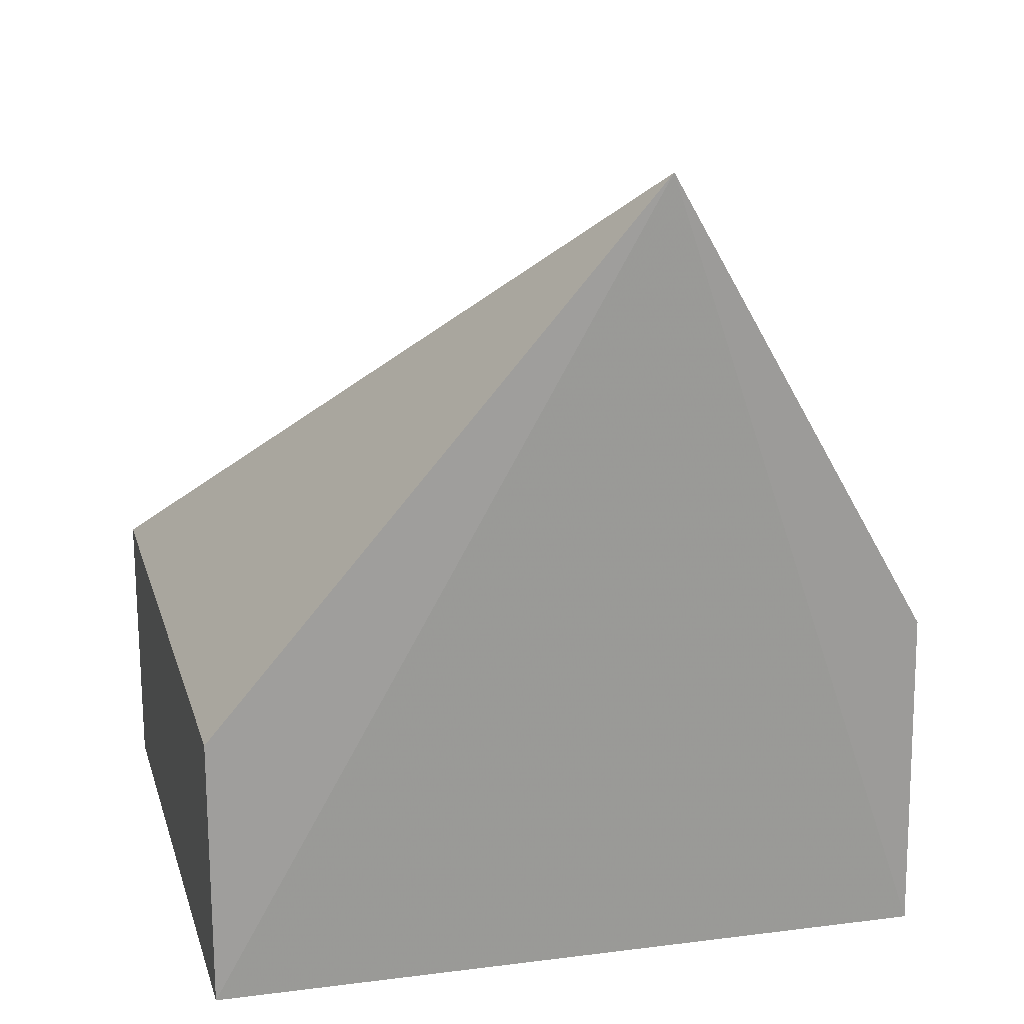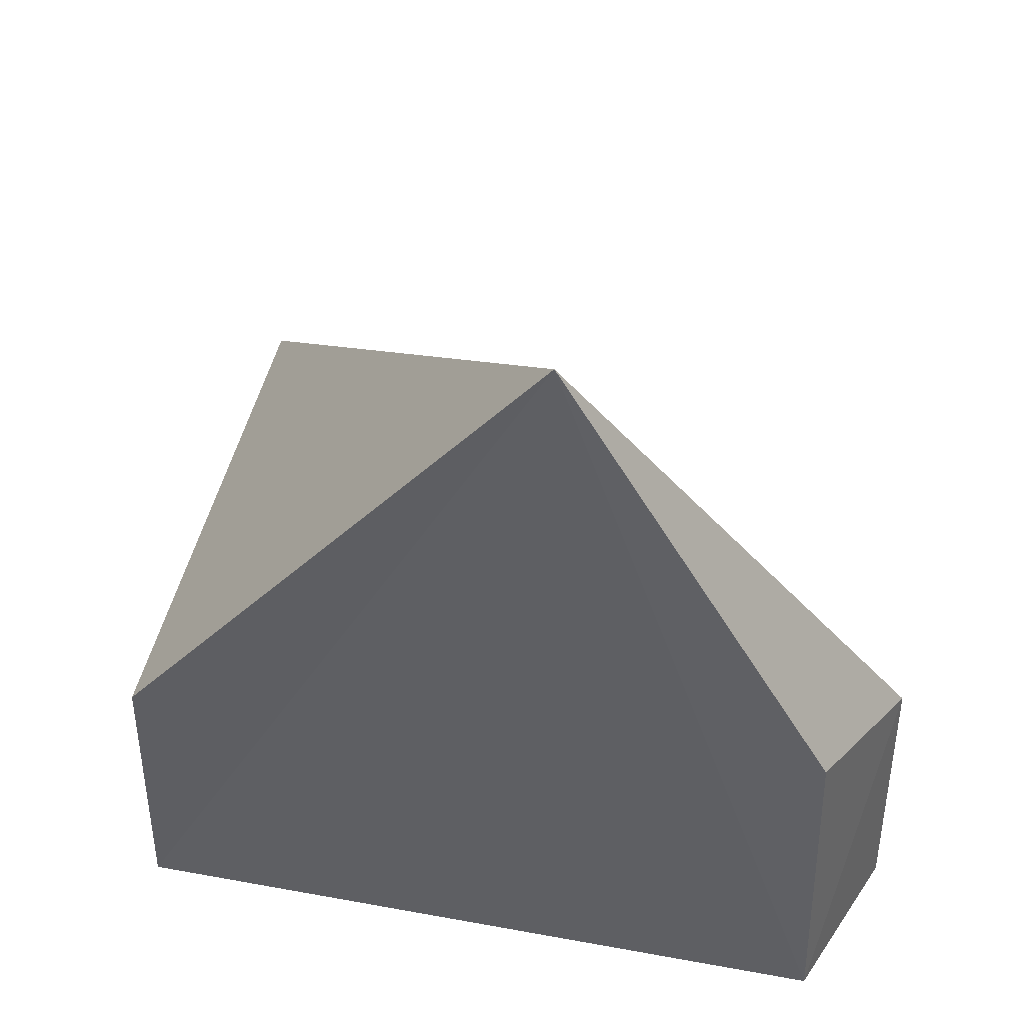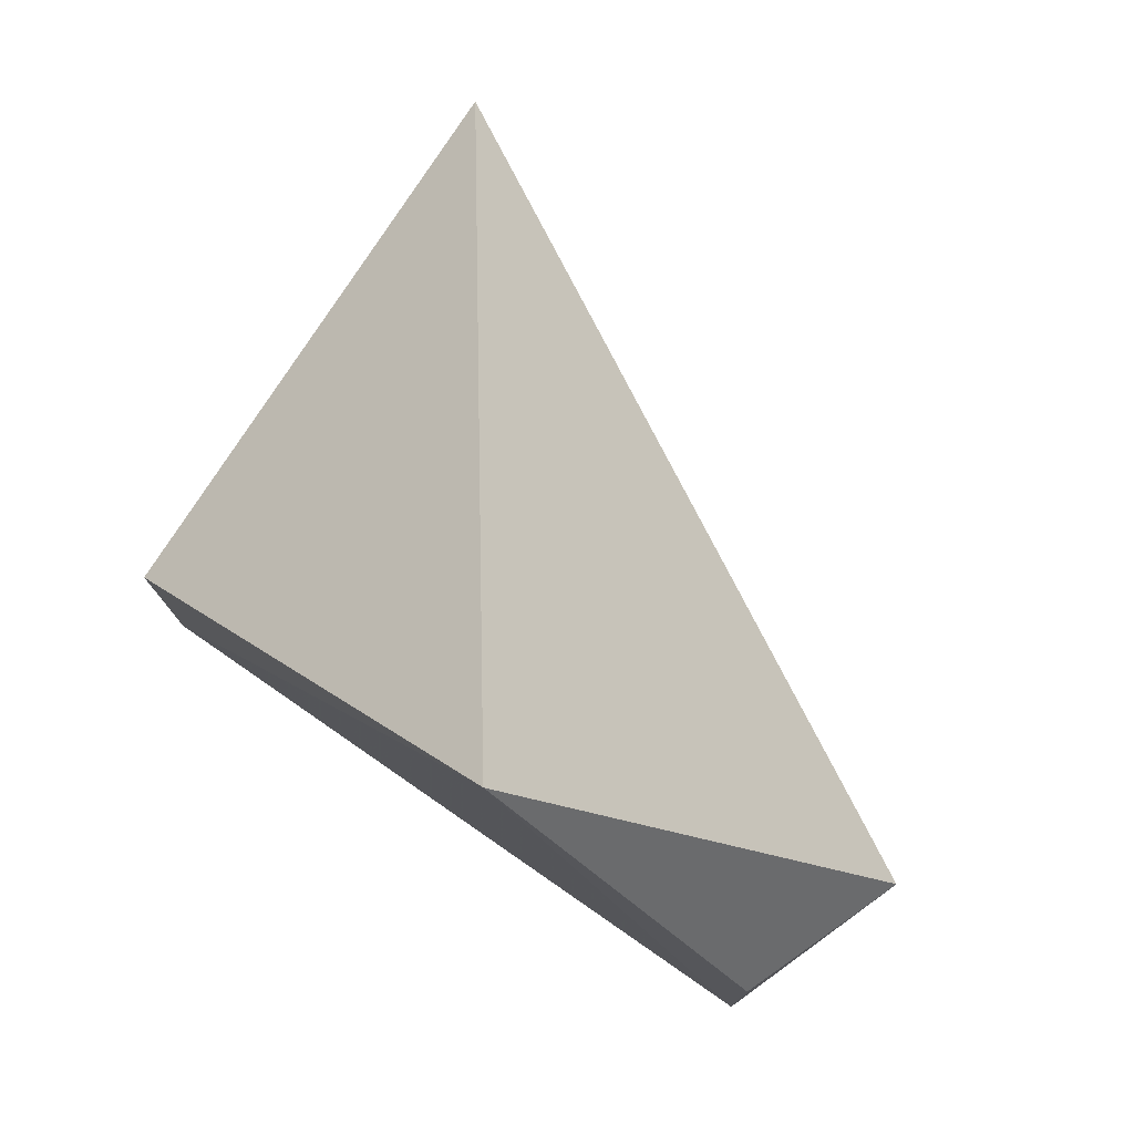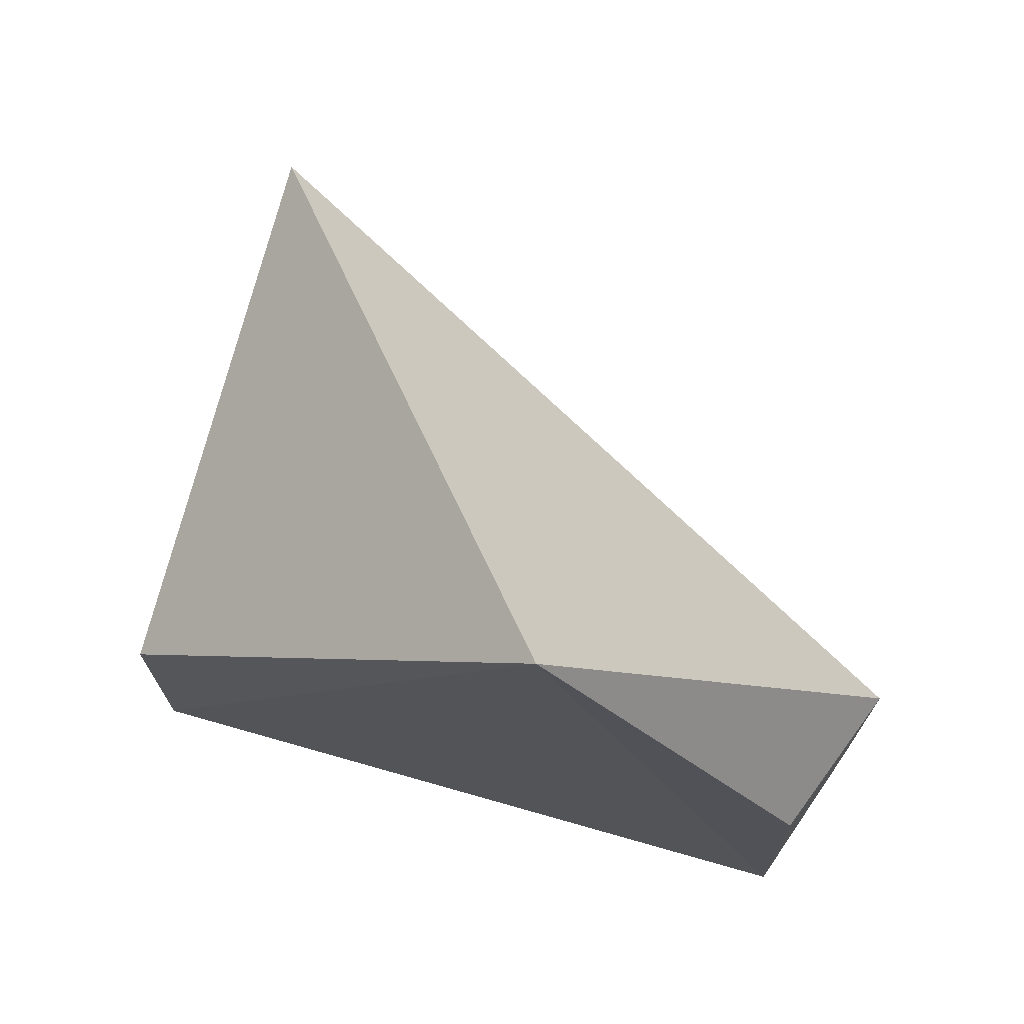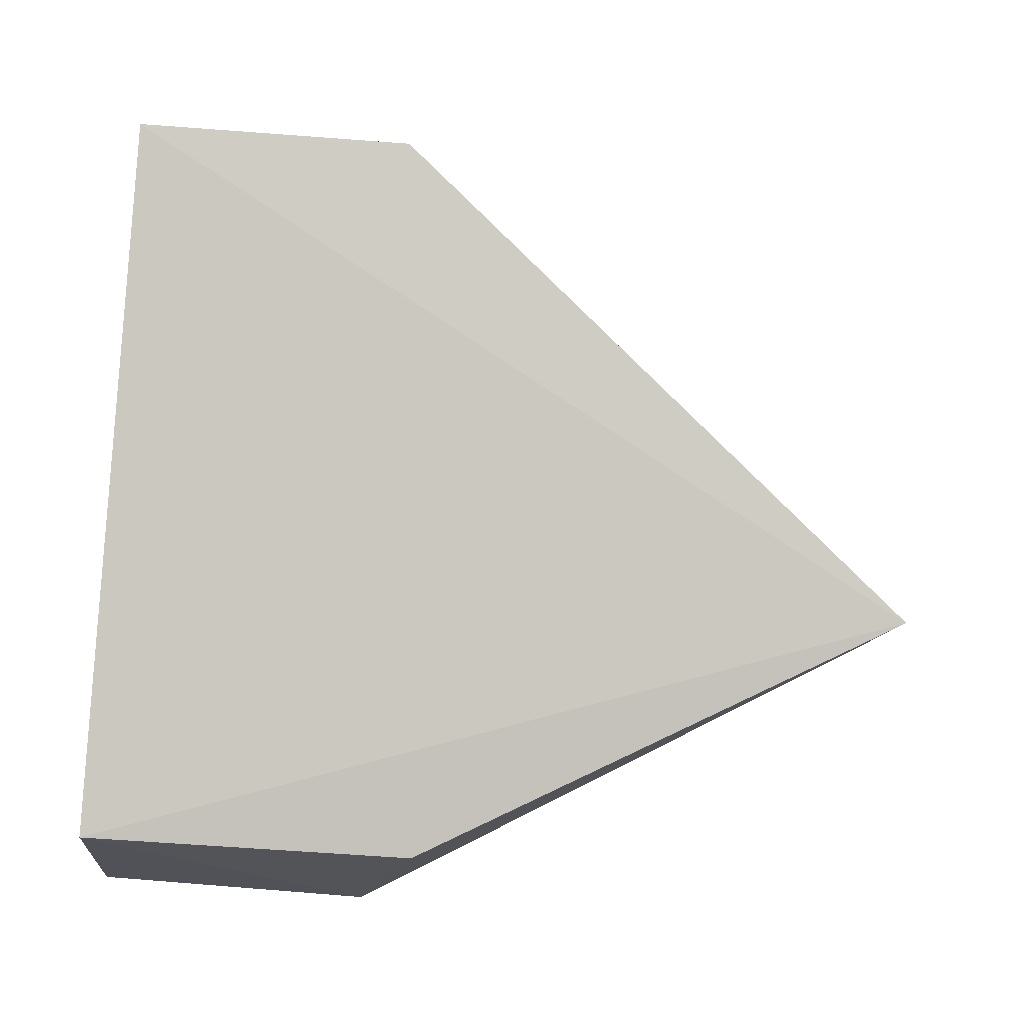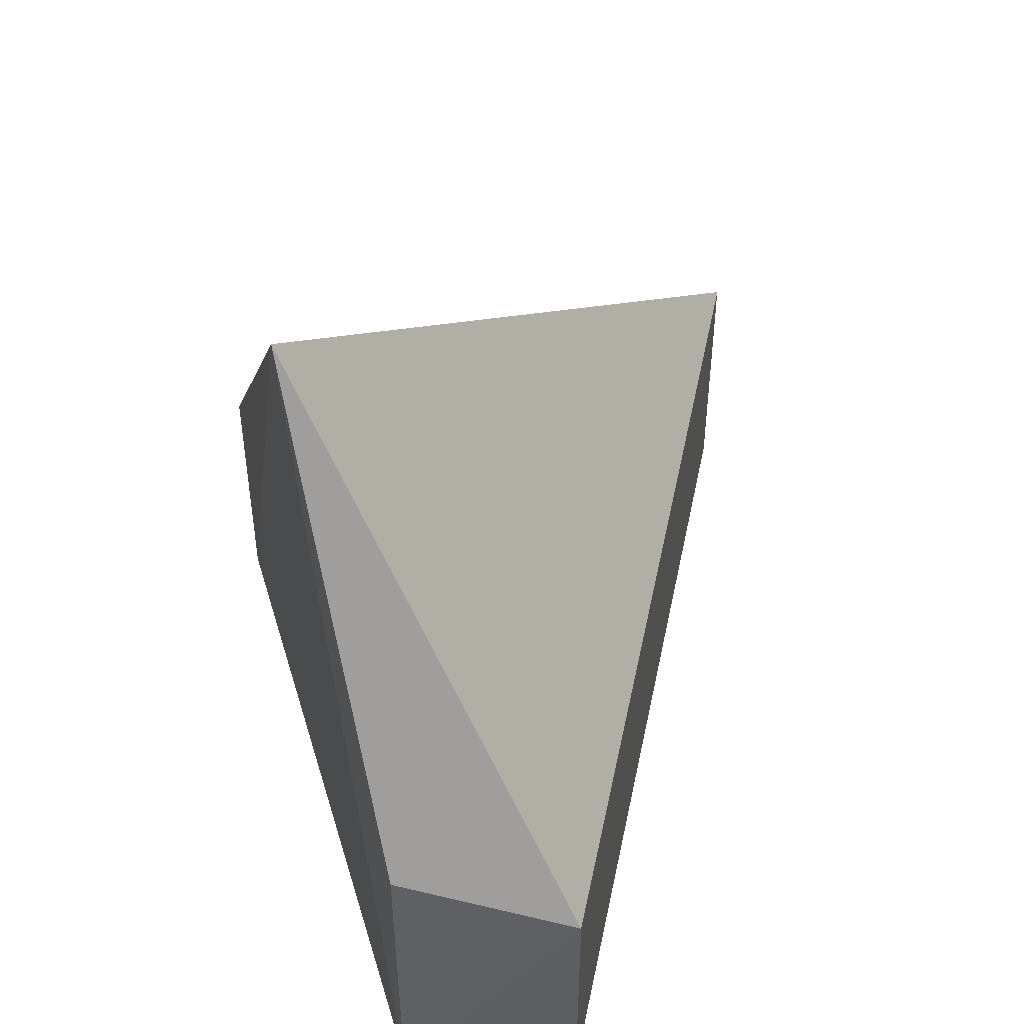
<metadata>
{"format":"obj","ext":"obj","renderer":"f3d","projection":"perspective","resolution":1024,"background":"white","views":[{"elev":19.3,"azim":-2.6,"up":"+Y"},{"elev":42.3,"azim":23.4,"up":"+Y"},{"elev":78.7,"azim":45.6,"up":"+Y"},{"elev":72.5,"azim":26.8,"up":"+Y"},{"elev":76.3,"azim":94.5,"up":"+Z"},{"elev":48.7,"azim":84.6,"up":"+Y"}]}
</metadata>
<code>
v -11.56 -2.534 22.81
v -9.627 -8.323 22.29
v -9.451 -6.353 21
v -15.63 -6.265 19.11
v -14.73 -8.325 23.27
v -15.63 -8.26 19.11
v -9.664 -5.93 22.3
v -14.73 -6.353 23.27
v -9.451 -8.325 21
v -11.23 -8.325 21.24
f 1 3 4
f 5 2 1
f 6 4 3
f 7 1 2
f 7 2 3
f 7 3 1
f 8 5 1
f 8 1 4
f 8 6 5
f 8 4 6
f 9 6 3
f 9 3 2
f 9 2 5
f 10 9 5
f 10 5 6
f 10 6 9

</code>
